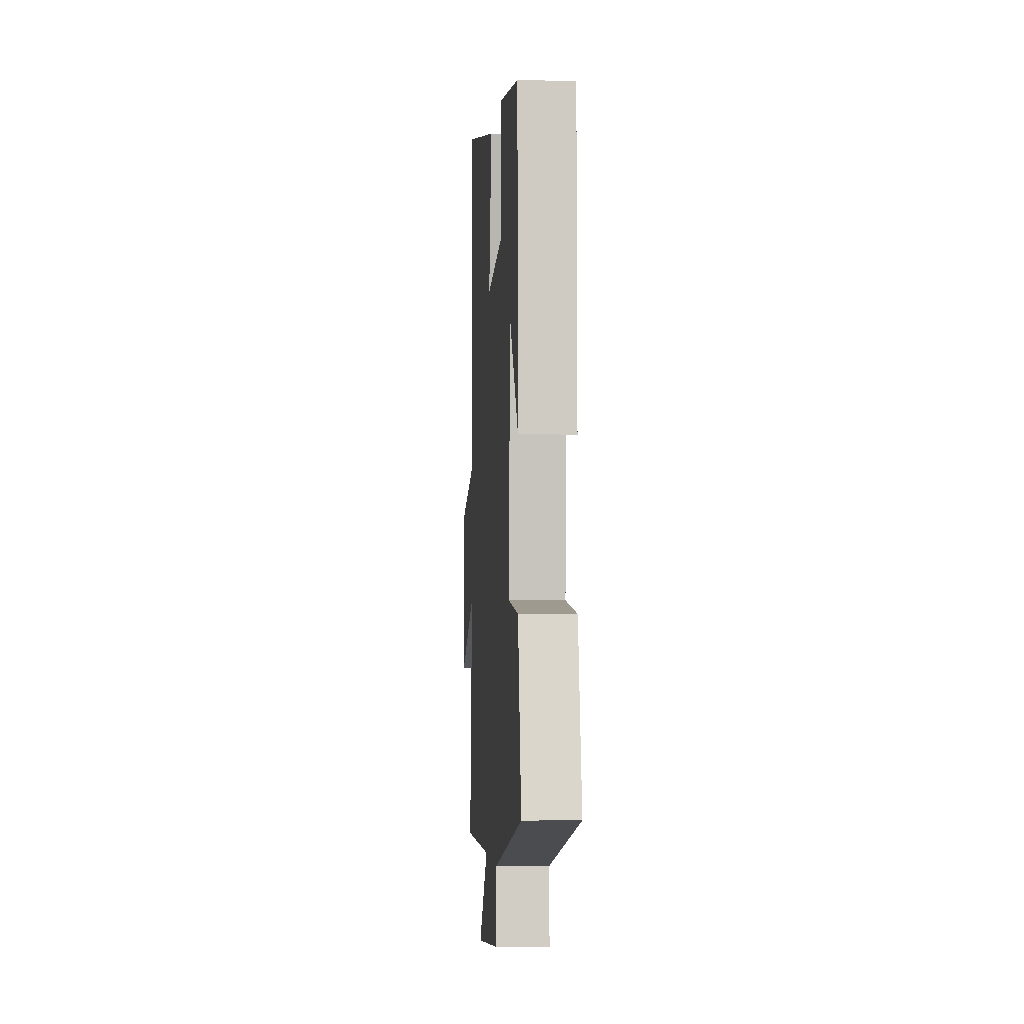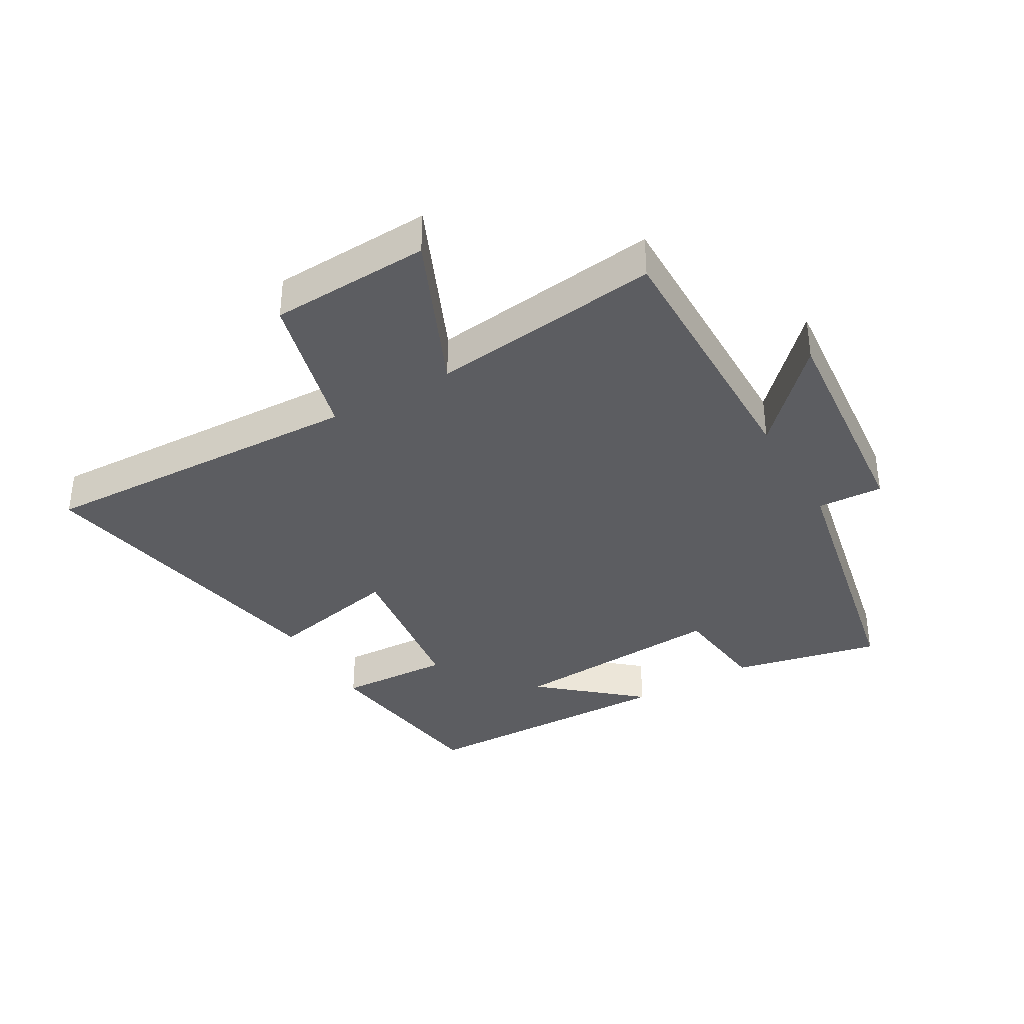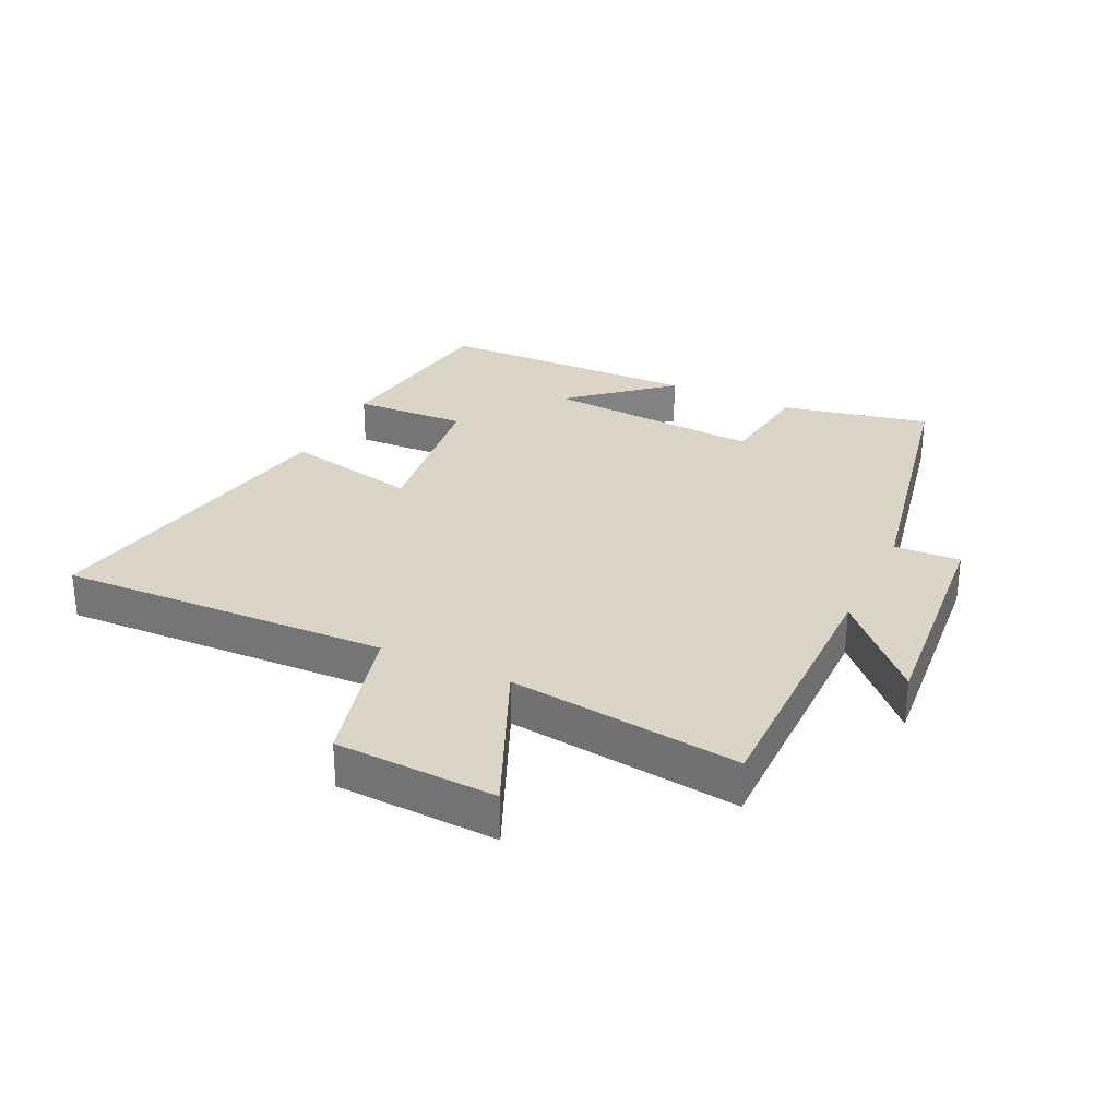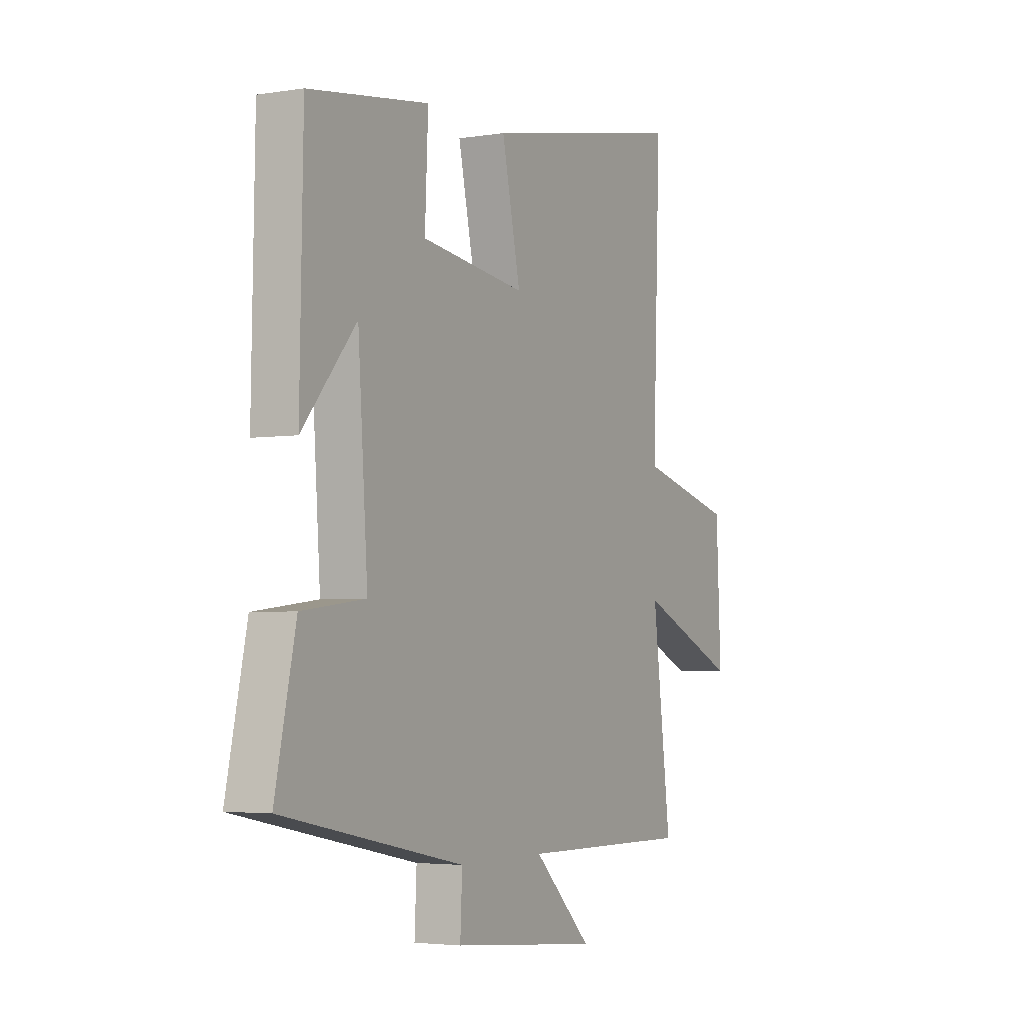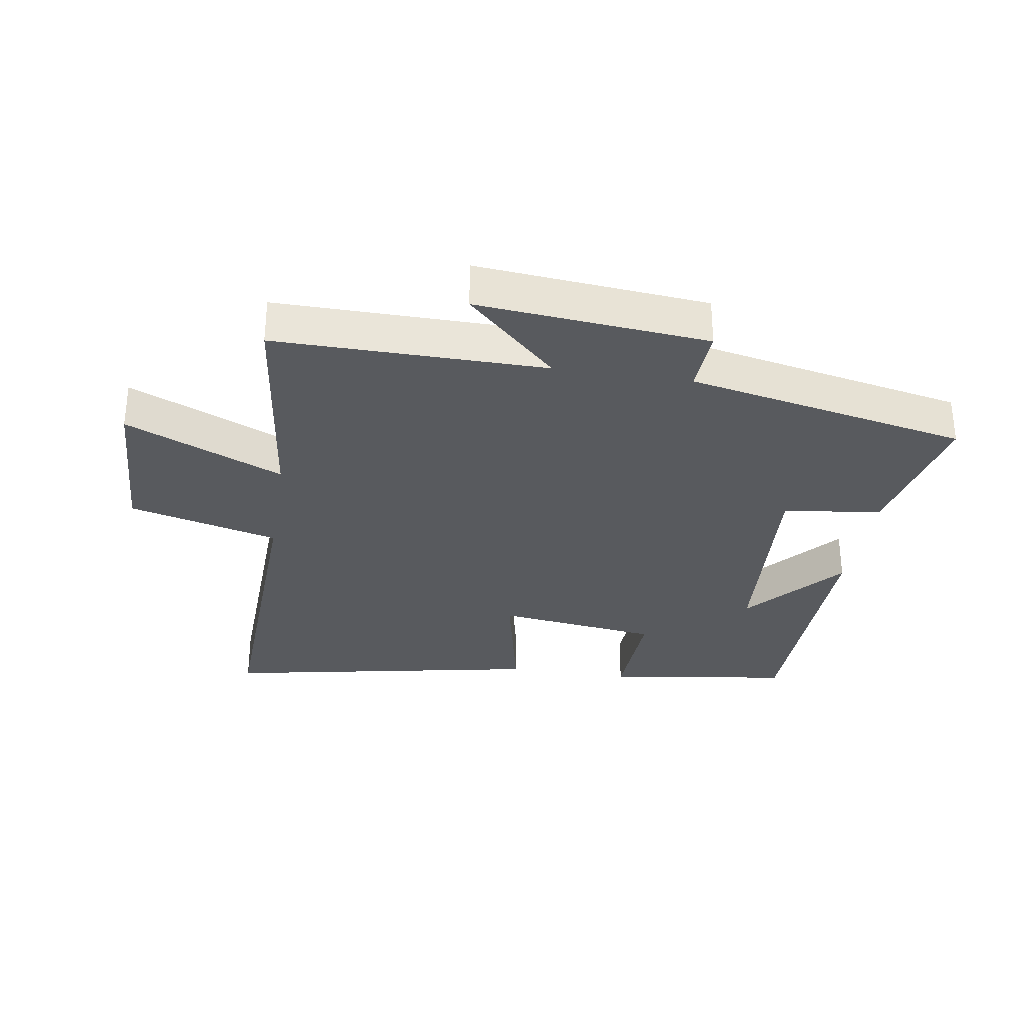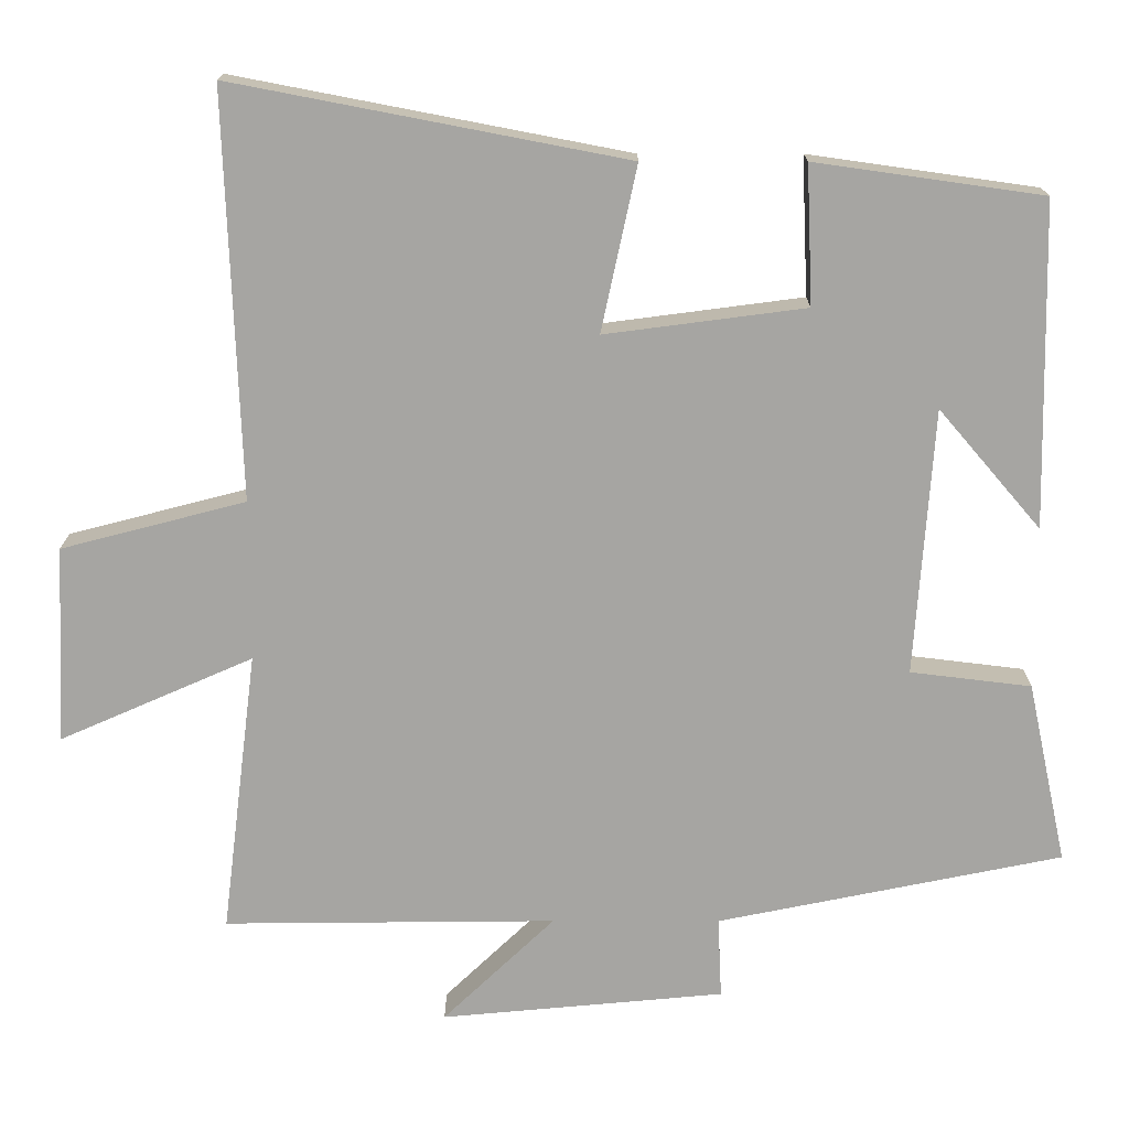
<metadata>
{"format":"obj","ext":"obj","renderer":"f3d","projection":"perspective","resolution":1024,"background":"white","views":[{"elev":-3.2,"azim":-94.0,"up":"+Z"},{"elev":-36.6,"azim":120.0,"up":"+Y"},{"elev":29.5,"azim":115.5,"up":"+Y"},{"elev":-3.6,"azim":-61.6,"up":"+Z"},{"elev":-31.1,"azim":171.0,"up":"+Y"},{"elev":16.3,"azim":-179.9,"up":"+Z"}]}
</metadata>
<code>
v 0.546 0.07 -0.504
v 0.115 0.07 -0.5
v 0.26 0.07 -0.639
v -0.108 0.07 -0.605
v -0.103 0.07 -0.5
v -0.551 0.07 -0.409
v -0.5 0.07 -0.173
v -0.343 0.07 -0.154
v -0.367 0.07 0.192
v -0.5 0.07 0.037
v -0.492 0.07 0.458
v -0.196 0.07 0.5
v -0.204 0.07 0.32
v 0.056 0.07 0.286
v 0.01 0.07 0.5
v 0.519 0.07 0.598
v 0.5 0.07 0.072
v 0.739 0.07 0.01
v 0.751 0.07 -0.246
v 0.5 0.07 -0.136
v 0.546 0 -0.504
v 0.115 0 -0.5
v 0.26 0 -0.639
v -0.108 0 -0.605
v -0.103 0 -0.5
v -0.551 0 -0.409
v -0.5 0 -0.173
v -0.343 0 -0.154
v -0.367 0 0.192
v -0.5 0 0.037
v -0.492 0 0.458
v -0.196 0 0.5
v -0.204 0 0.32
v 0.056 0 0.286
v 0.01 0 0.5
v 0.519 0 0.598
v 0.5 0 0.072
v 0.739 0 0.01
v 0.751 0 -0.246
v 0.5 0 -0.136
f 17 18 19 20
f 14 15 16 17
f 13 14 17 20
f 11 12 13
f 20 1 2
f 13 20 2
f 11 13 2
f 9 10 11
f 5 6 7 8
f 5 8 9
f 2 3 4 5
f 2 5 9
f 2 9 11
f 40 39 38 37
f 37 36 35 34
f 40 37 34 33
f 33 32 31
f 22 21 40
f 22 40 33
f 22 33 31
f 31 30 29
f 28 27 26 25
f 29 28 25
f 25 24 23 22
f 29 25 22
f 31 29 22
f 1 21 22 2
f 2 22 23 3
f 3 23 24 4
f 4 24 25 5
f 5 25 26 6
f 6 26 27 7
f 7 27 28 8
f 8 28 29 9
f 9 29 30 10
f 10 30 31 11
f 11 31 32 12
f 12 32 33 13
f 13 33 34 14
f 14 34 35 15
f 15 35 36 16
f 16 36 37 17
f 17 37 38 18
f 18 38 39 19
f 19 39 40 20
f 20 40 21 1

</code>
